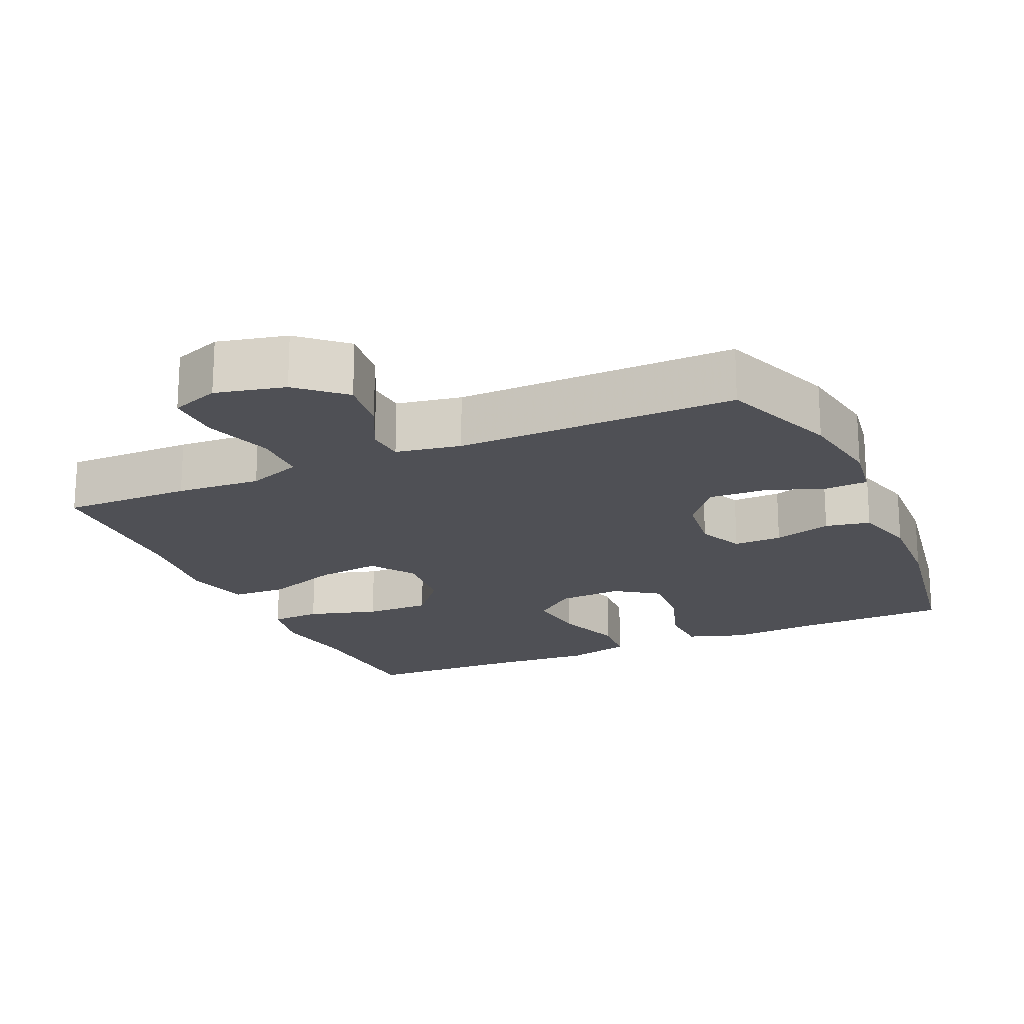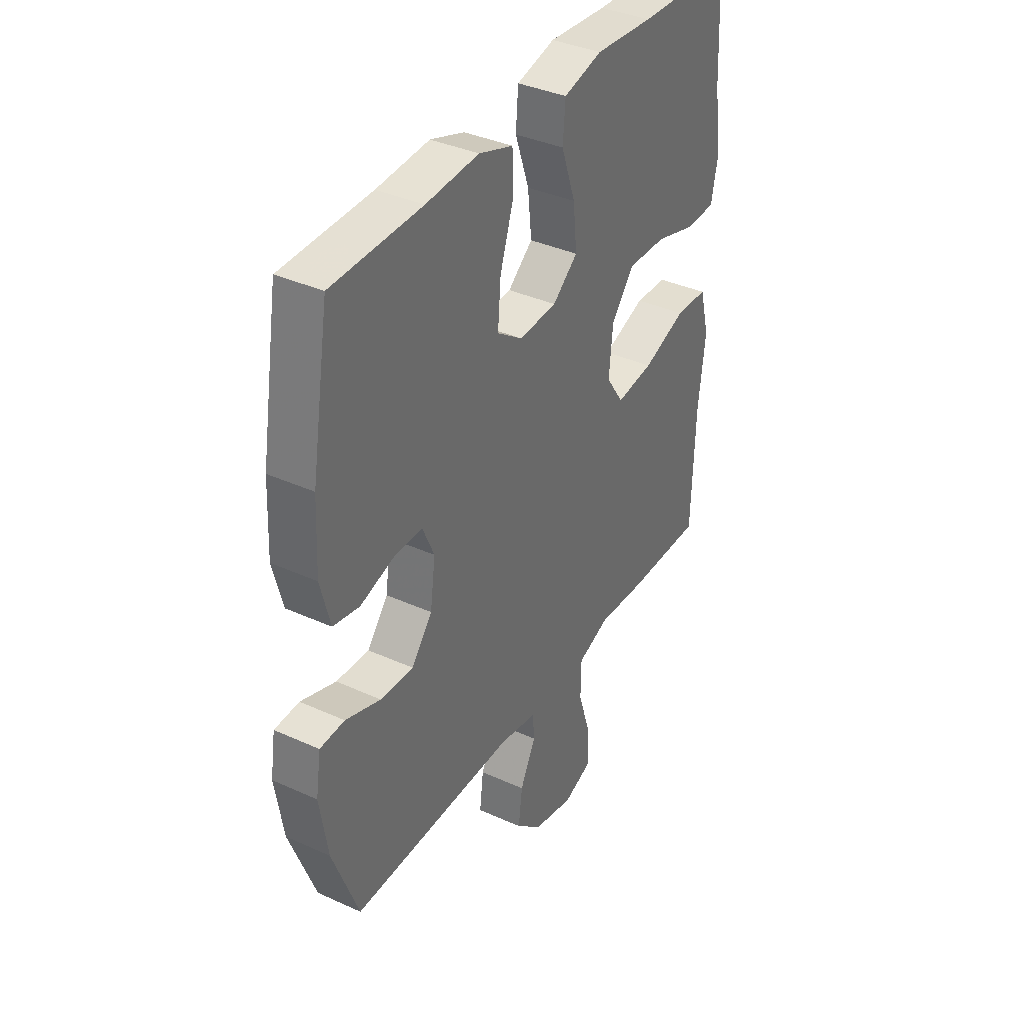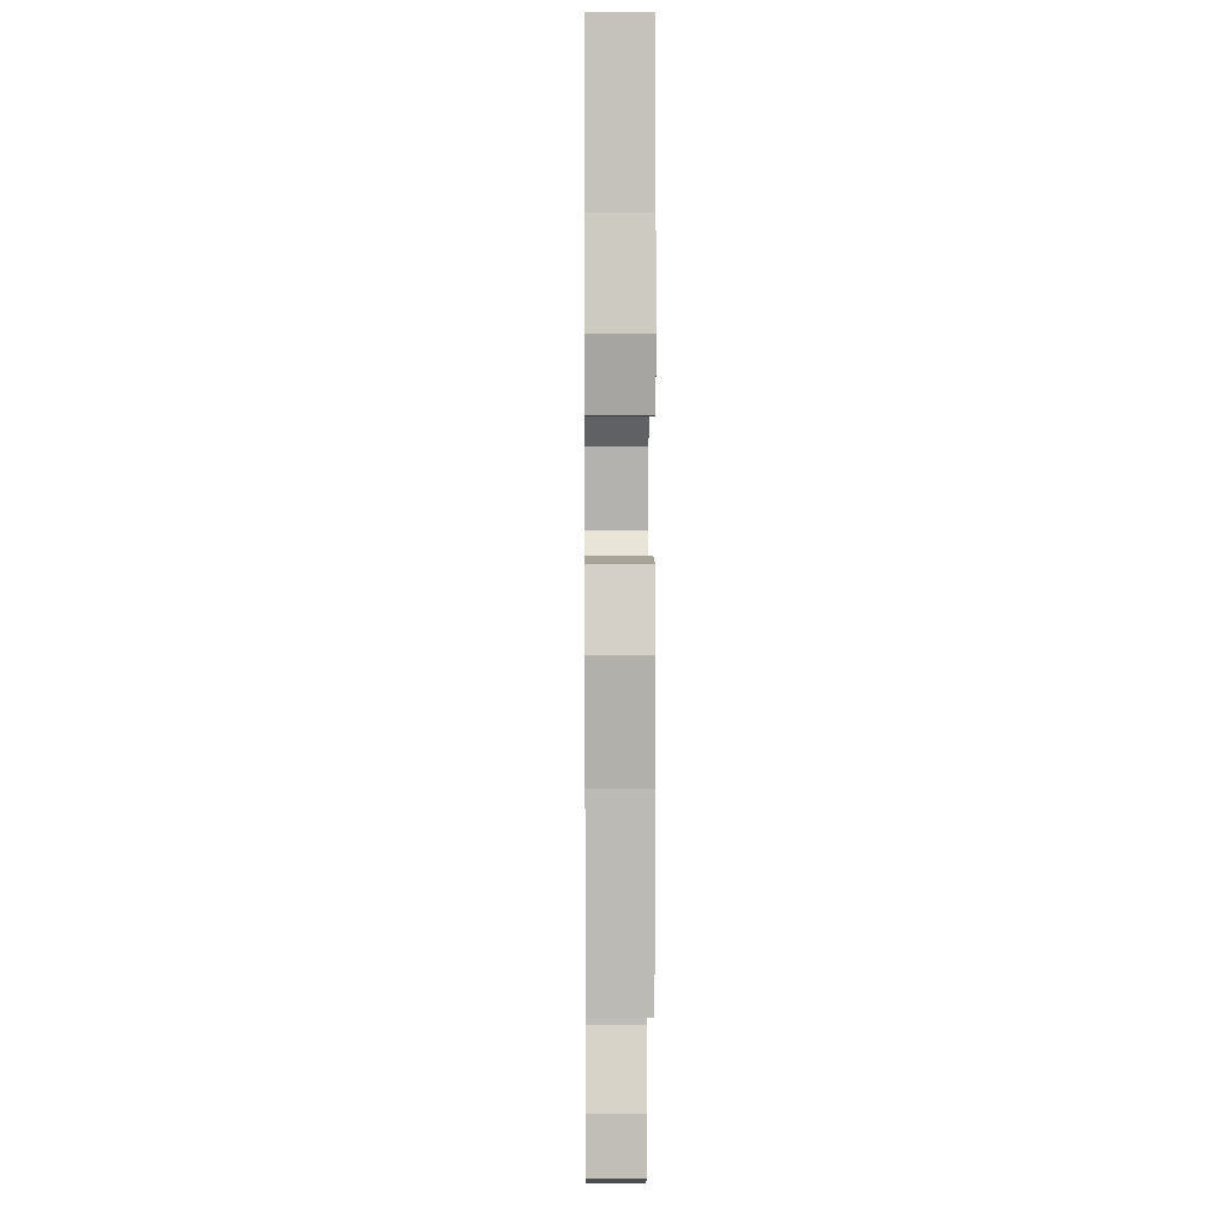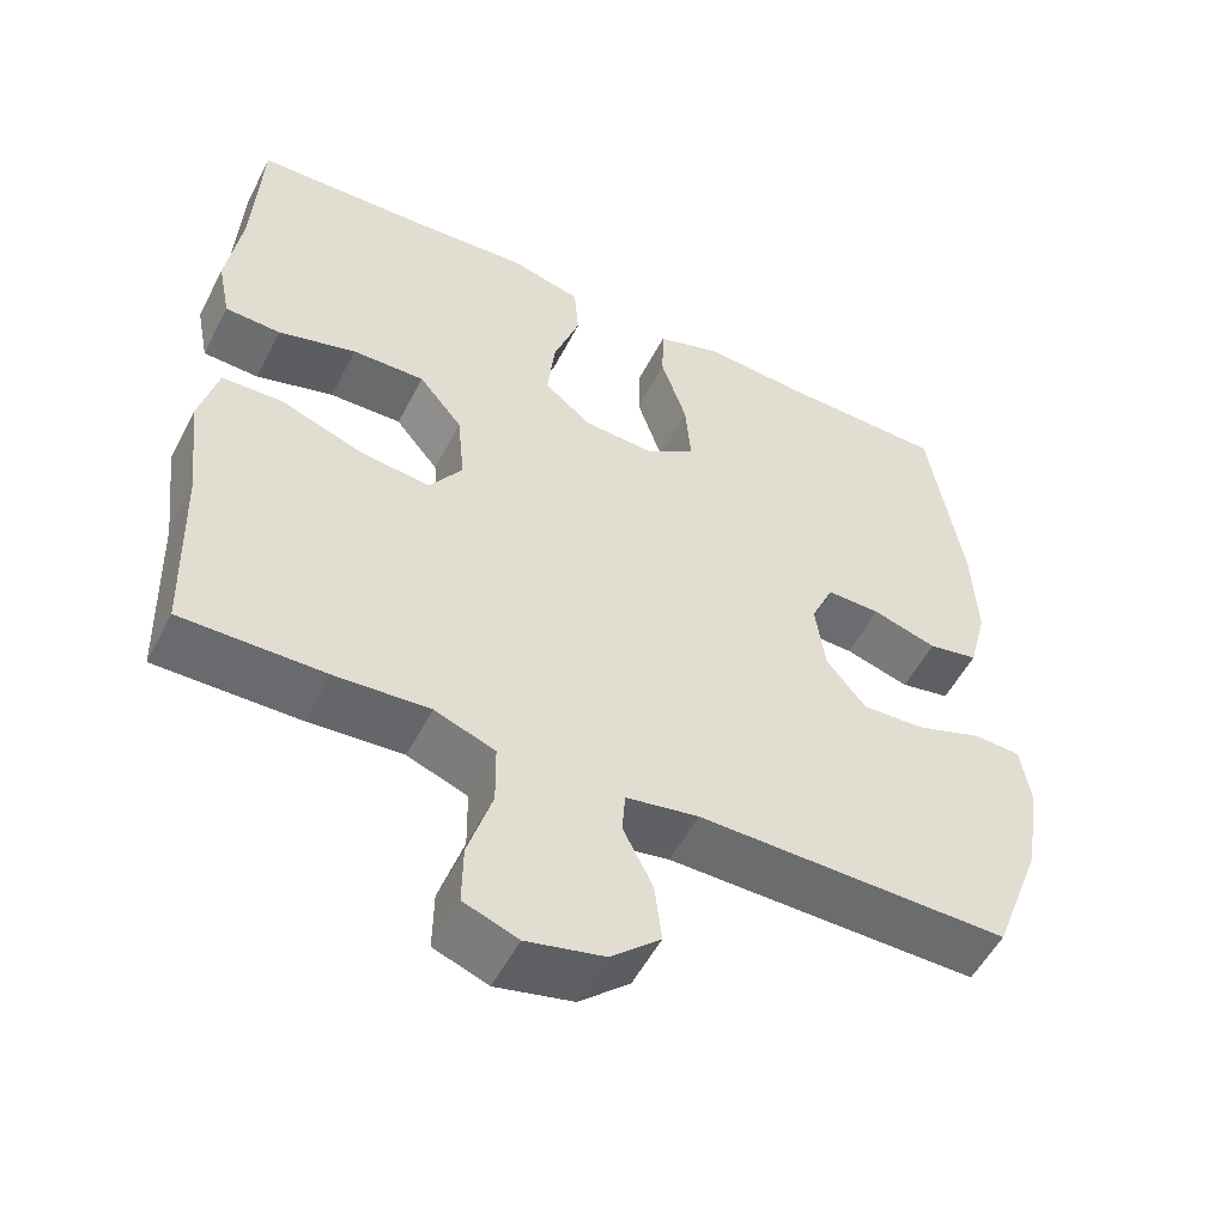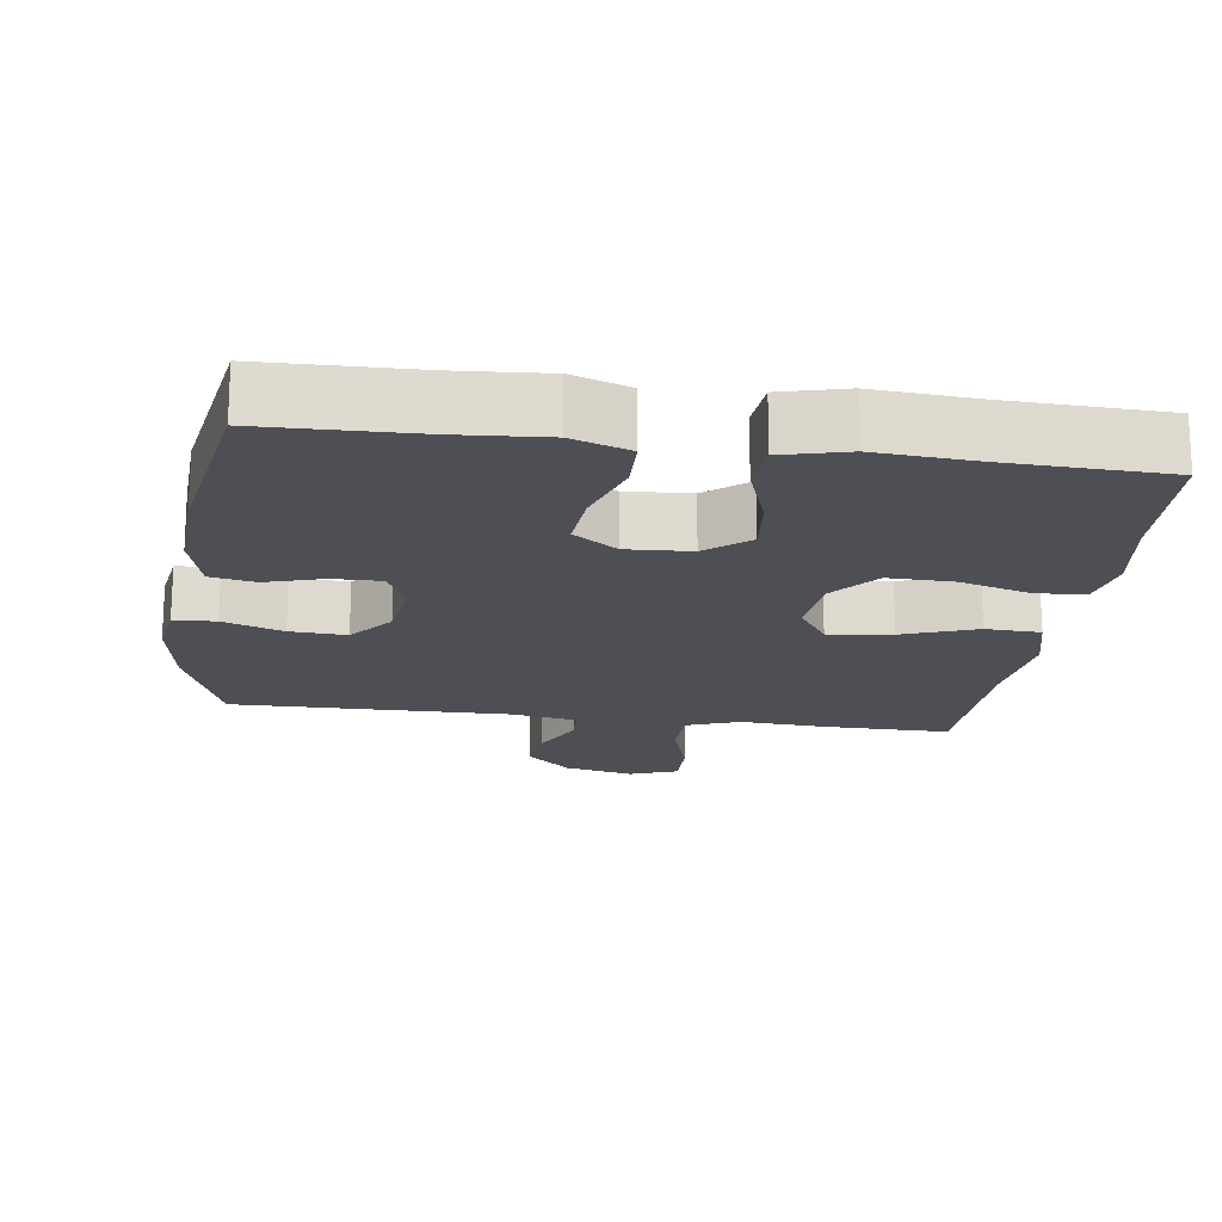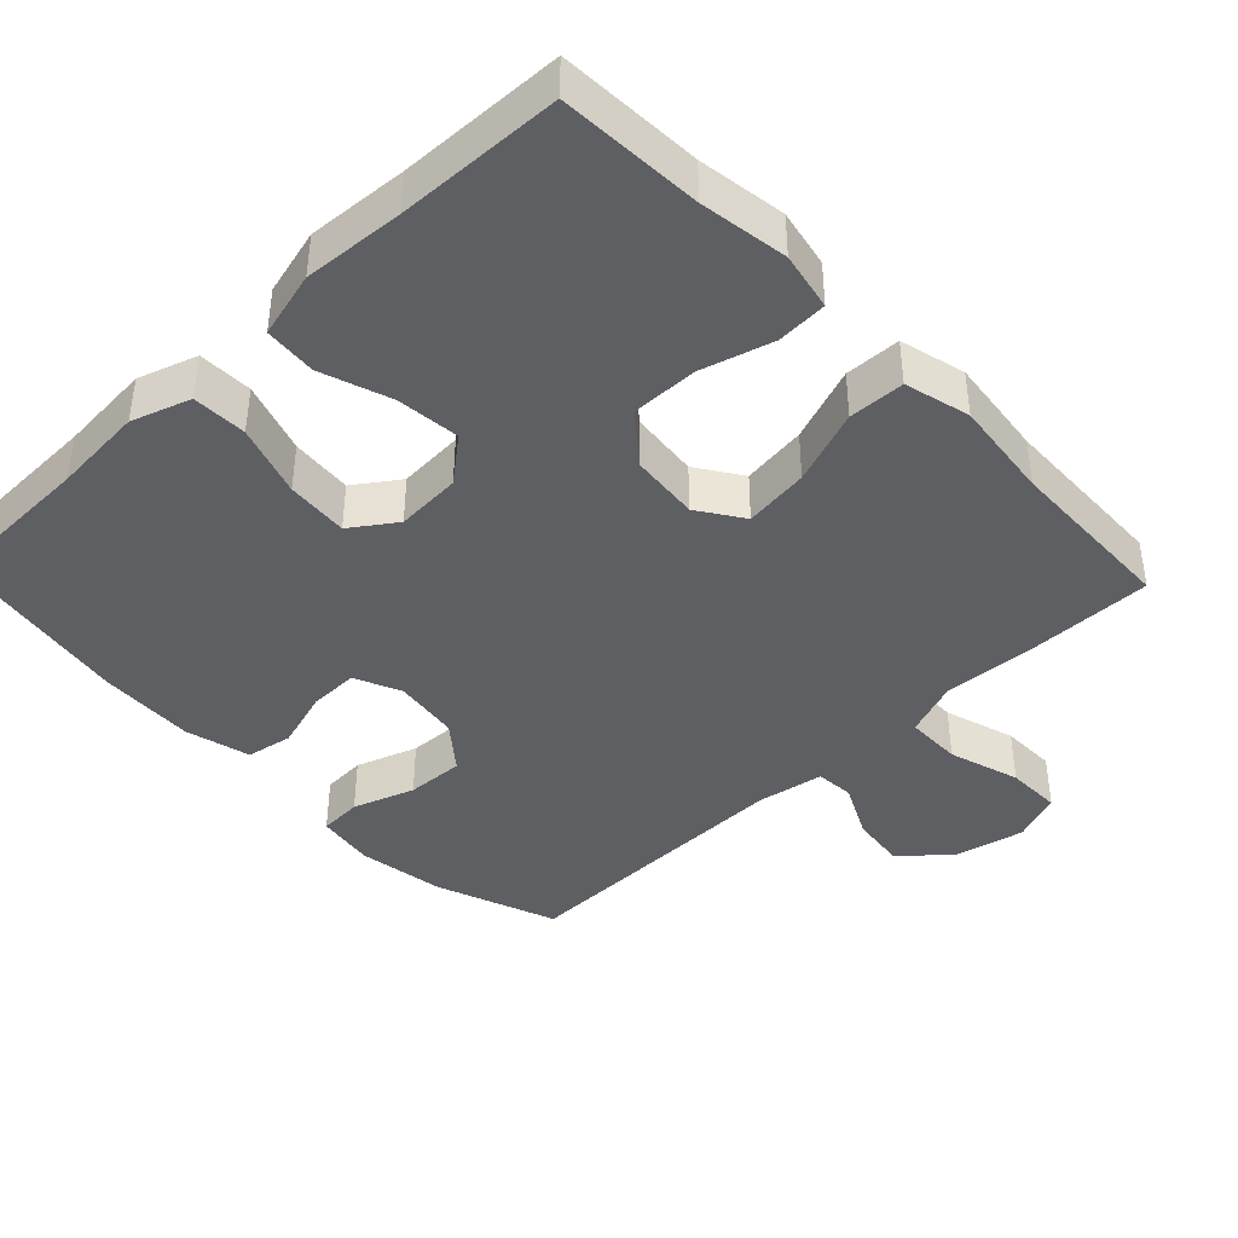
<metadata>
{"format":"obj","ext":"obj","renderer":"f3d","projection":"perspective","resolution":1024,"background":"white","views":[{"elev":-19.4,"azim":-155.9,"up":"+Y"},{"elev":37.4,"azim":-59.8,"up":"+Z"},{"elev":4.8,"azim":89.4,"up":"+Z"},{"elev":-53.4,"azim":153.1,"up":"+Z"},{"elev":-18.3,"azim":-7.9,"up":"+Y"},{"elev":-41.4,"azim":43.7,"up":"+Y"}]}
</metadata>
<code>
v -0.5 0.07 0.5
v -0.289 0.07 0.505
v -0.165 0.07 0.514
v -0.085 0.07 0.487
v -0.083 0.07 0.413
v -0.115 0.07 0.316
v -0.122 0.07 0.232
v -0.062 0.07 0.19
v 0.027 0.07 0.195
v 0.086 0.07 0.243
v 0.077 0.07 0.329
v 0.044 0.07 0.424
v 0.05 0.07 0.495
v 0.14 0.07 0.518
v 0.276 0.07 0.508
v 0.5 0.07 0.5
v 0.51 0.07 0.305
v 0.528 0.07 0.186
v 0.512 0.07 0.107
v 0.443 0.07 0.104
v 0.346 0.07 0.132
v 0.256 0.07 0.134
v 0.202 0.07 0.068
v 0.193 0.07 -0.025
v 0.234 0.07 -0.086
v 0.322 0.07 -0.075
v 0.424 0.07 -0.038
v 0.5 0.07 -0.041
v 0.523 0.07 -0.13
v 0.507 0.07 -0.266
v 0.5 0.07 -0.5
v 0.322 0.07 -0.498
v 0.205 0.07 -0.49
v 0.13 0.07 -0.518
v 0.129 0.07 -0.594
v 0.159 0.07 -0.69
v 0.16 0.07 -0.765
v 0.093 0.07 -0.79
v -0.003 0.07 -0.768
v -0.065 0.07 -0.712
v -0.056 0.07 -0.638
v -0.019 0.07 -0.564
v -0.023 0.07 -0.512
v -0.113 0.07 -0.496
v -0.5 0.07 -0.5
v -0.561 0.07 -0.337
v -0.58 0.07 -0.218
v -0.568 0.07 -0.14
v -0.51 0.07 -0.137
v -0.427 0.07 -0.166
v -0.349 0.07 -0.17
v -0.3 0.07 -0.109
v -0.288 0.07 -0.02
v -0.316 0.07 0.043
v -0.383 0.07 0.042
v -0.463 0.07 0.018
v -0.525 0.07 0.03
v -0.548 0.07 0.118
v -0.542 0.07 0.248
v -0.5 0 0.5
v -0.289 0 0.505
v -0.165 0 0.514
v -0.085 0 0.487
v -0.083 0 0.413
v -0.115 0 0.316
v -0.122 0 0.232
v -0.062 0 0.19
v 0.027 0 0.195
v 0.086 0 0.243
v 0.077 0 0.329
v 0.044 0 0.424
v 0.05 0 0.495
v 0.14 0 0.518
v 0.276 0 0.508
v 0.5 0 0.5
v 0.51 0 0.305
v 0.528 0 0.186
v 0.512 0 0.107
v 0.443 0 0.104
v 0.346 0 0.132
v 0.256 0 0.134
v 0.202 0 0.068
v 0.193 0 -0.025
v 0.234 0 -0.086
v 0.322 0 -0.075
v 0.424 0 -0.038
v 0.5 0 -0.041
v 0.523 0 -0.13
v 0.507 0 -0.266
v 0.5 0 -0.5
v 0.322 0 -0.498
v 0.205 0 -0.49
v 0.13 0 -0.518
v 0.129 0 -0.594
v 0.159 0 -0.69
v 0.16 0 -0.765
v 0.093 0 -0.79
v -0.003 0 -0.768
v -0.065 0 -0.712
v -0.056 0 -0.638
v -0.019 0 -0.564
v -0.023 0 -0.512
v -0.113 0 -0.496
v -0.5 0 -0.5
v -0.561 0 -0.337
v -0.58 0 -0.218
v -0.568 0 -0.14
v -0.51 0 -0.137
v -0.427 0 -0.166
v -0.349 0 -0.17
v -0.3 0 -0.109
v -0.288 0 -0.02
v -0.316 0 0.043
v -0.383 0 0.042
v -0.463 0 0.018
v -0.525 0 0.03
v -0.548 0 0.118
v -0.542 0 0.248
f 59 1 2
f 58 59 2
f 57 58 2
f 56 57 2
f 55 56 2
f 4 5 6
f 3 4 6
f 2 3 6
f 55 2 6
f 54 55 6
f 53 54 6 7
f 52 53 7 8
f 48 49 50
f 47 48 50
f 46 47 50
f 45 46 50
f 44 45 50
f 43 44 50 51
f 40 41 42
f 39 40 42
f 38 39 42
f 37 38 42
f 36 37 42
f 35 36 42
f 34 35 42 43
f 43 51 52
f 34 43 52
f 33 34 52
f 32 33 52
f 31 32 52
f 30 31 52
f 28 29 30
f 27 28 30
f 26 27 30
f 19 20 21
f 18 19 21
f 17 18 21
f 17 21 22
f 16 17 22
f 15 16 22
f 15 22 23
f 14 15 23
f 13 14 23
f 12 13 23
f 11 12 23
f 52 8 9
f 52 9 10
f 25 26 30
f 25 30 52
f 24 25 52
f 10 11 23 24
f 10 24 52
f 61 60 118
f 61 118 117
f 61 117 116
f 61 116 115
f 61 115 114
f 65 64 63
f 65 63 62
f 65 62 61
f 65 61 114
f 65 114 113
f 66 65 113 112
f 67 66 112 111
f 109 108 107
f 109 107 106
f 109 106 105
f 109 105 104
f 109 104 103
f 110 109 103 102
f 101 100 99
f 101 99 98
f 101 98 97
f 101 97 96
f 101 96 95
f 101 95 94
f 102 101 94 93
f 111 110 102
f 111 102 93
f 111 93 92
f 111 92 91
f 111 91 90
f 111 90 89
f 89 88 87
f 89 87 86
f 89 86 85
f 80 79 78
f 80 78 77
f 80 77 76
f 81 80 76
f 81 76 75
f 81 75 74
f 82 81 74
f 82 74 73
f 82 73 72
f 82 72 71
f 82 71 70
f 68 67 111
f 69 68 111
f 89 85 84
f 111 89 84
f 111 84 83
f 83 82 70 69
f 111 83 69
f 1 60 61 2
f 2 61 62 3
f 3 62 63 4
f 4 63 64 5
f 5 64 65 6
f 6 65 66 7
f 7 66 67 8
f 8 67 68 9
f 9 68 69 10
f 10 69 70 11
f 11 70 71 12
f 12 71 72 13
f 13 72 73 14
f 14 73 74 15
f 15 74 75 16
f 16 75 76 17
f 17 76 77 18
f 18 77 78 19
f 19 78 79 20
f 20 79 80 21
f 21 80 81 22
f 22 81 82 23
f 23 82 83 24
f 24 83 84 25
f 25 84 85 26
f 26 85 86 27
f 27 86 87 28
f 28 87 88 29
f 29 88 89 30
f 30 89 90 31
f 31 90 91 32
f 32 91 92 33
f 33 92 93 34
f 34 93 94 35
f 35 94 95 36
f 36 95 96 37
f 37 96 97 38
f 38 97 98 39
f 39 98 99 40
f 40 99 100 41
f 41 100 101 42
f 42 101 102 43
f 43 102 103 44
f 44 103 104 45
f 45 104 105 46
f 46 105 106 47
f 47 106 107 48
f 48 107 108 49
f 49 108 109 50
f 50 109 110 51
f 51 110 111 52
f 52 111 112 53
f 53 112 113 54
f 54 113 114 55
f 55 114 115 56
f 56 115 116 57
f 57 116 117 58
f 58 117 118 59
f 59 118 60 1

</code>
